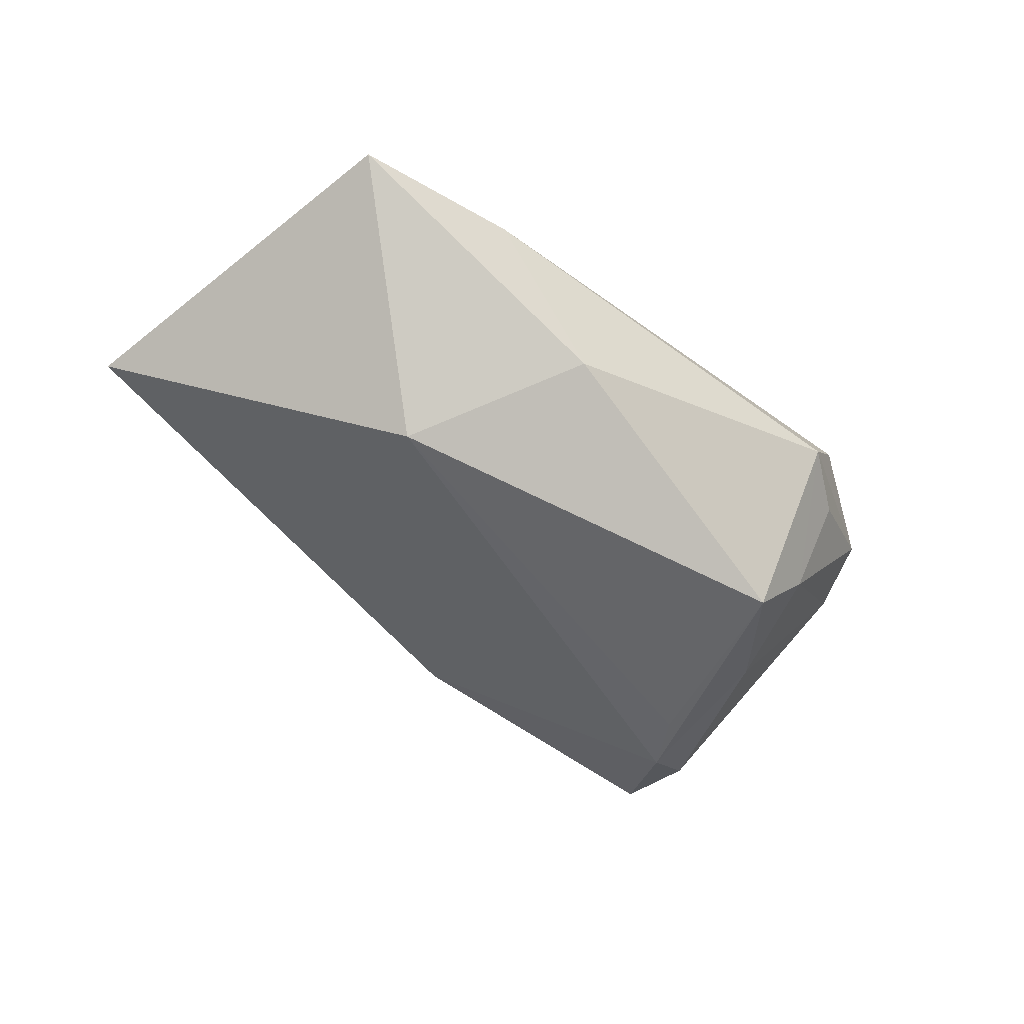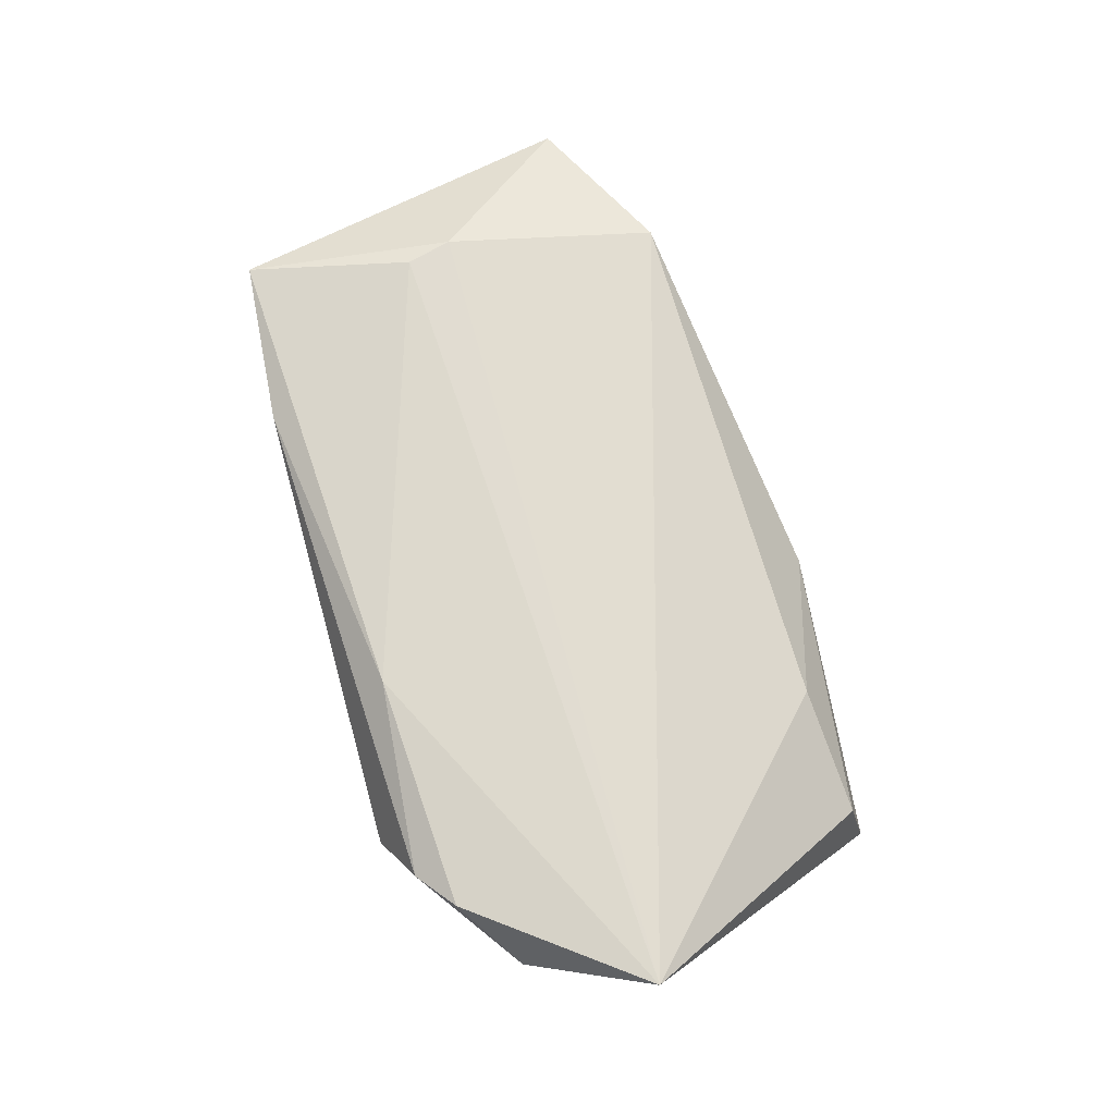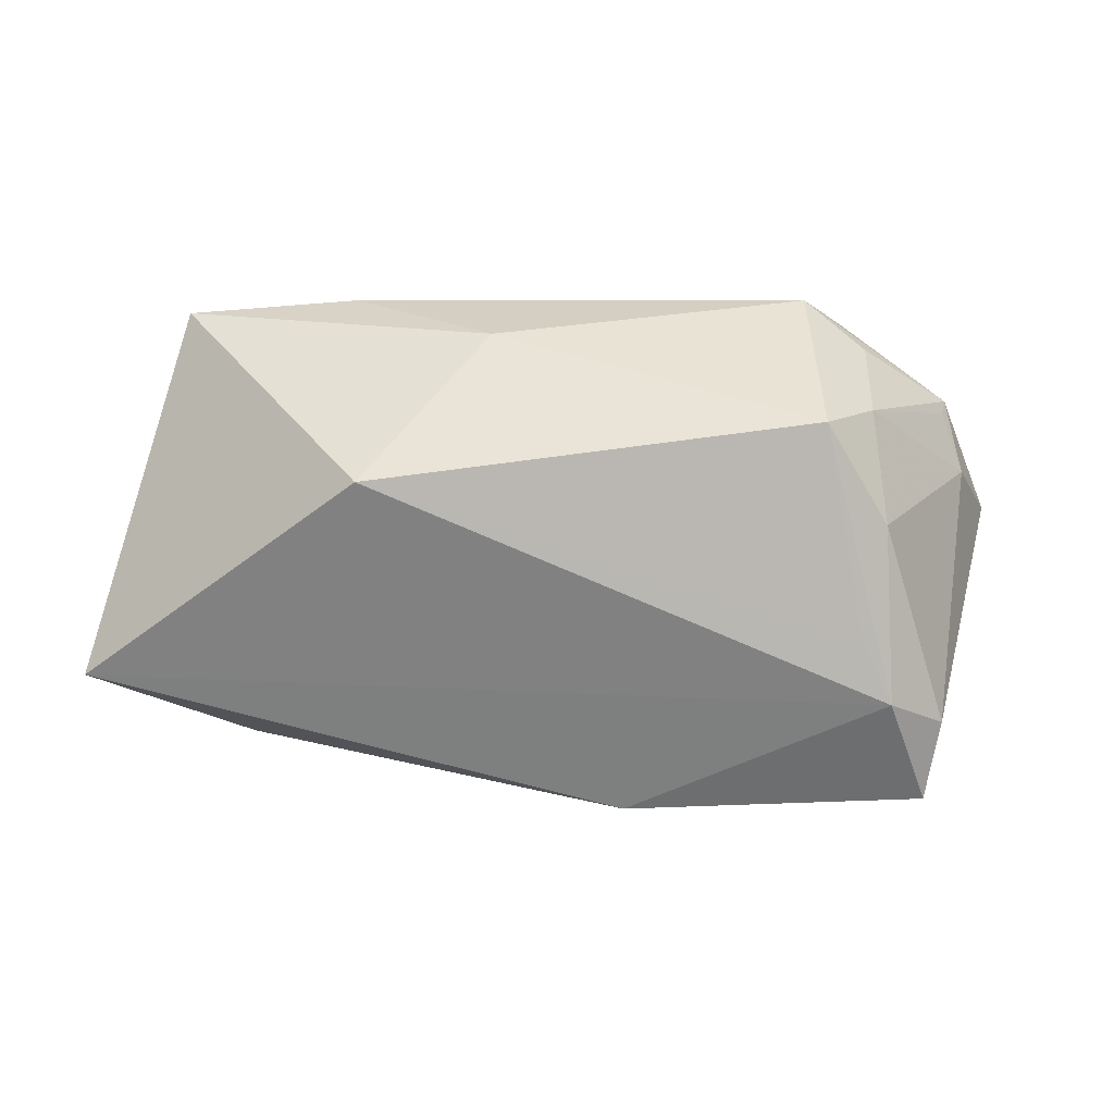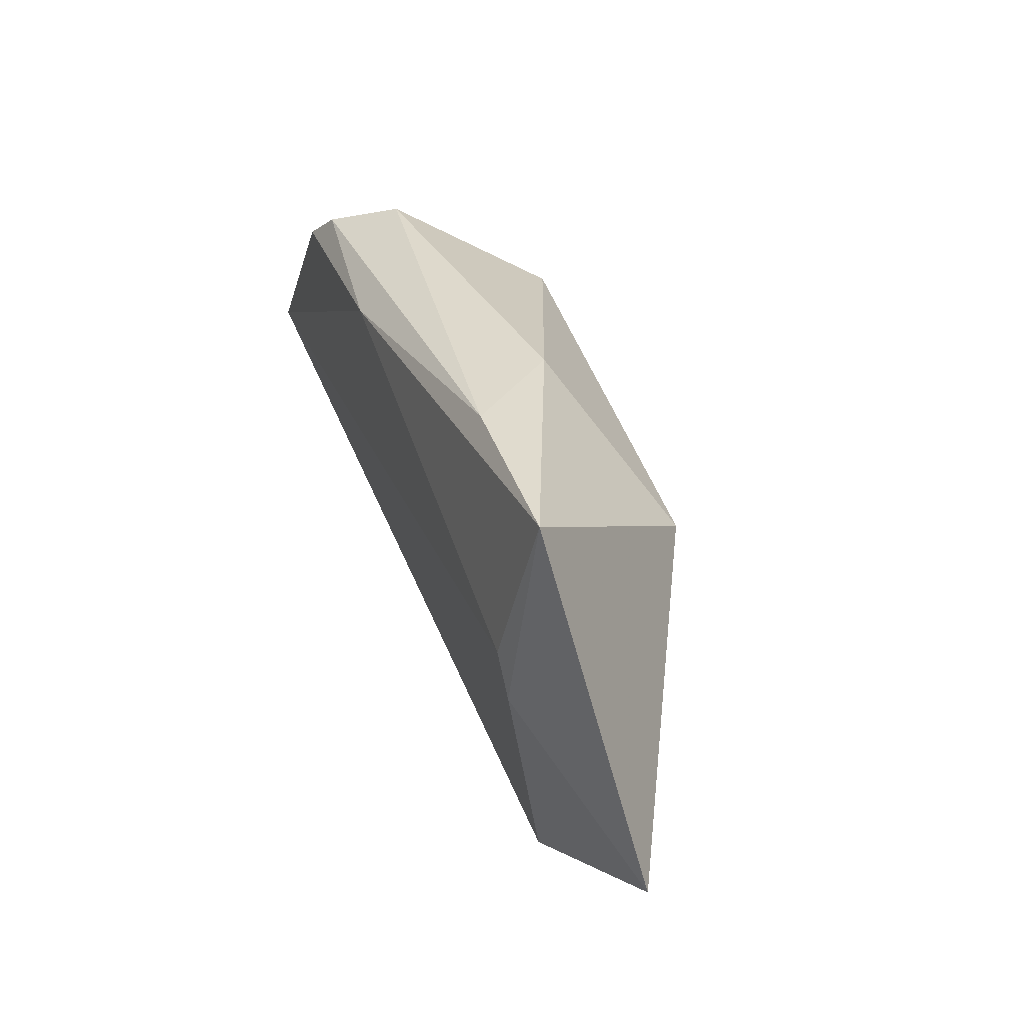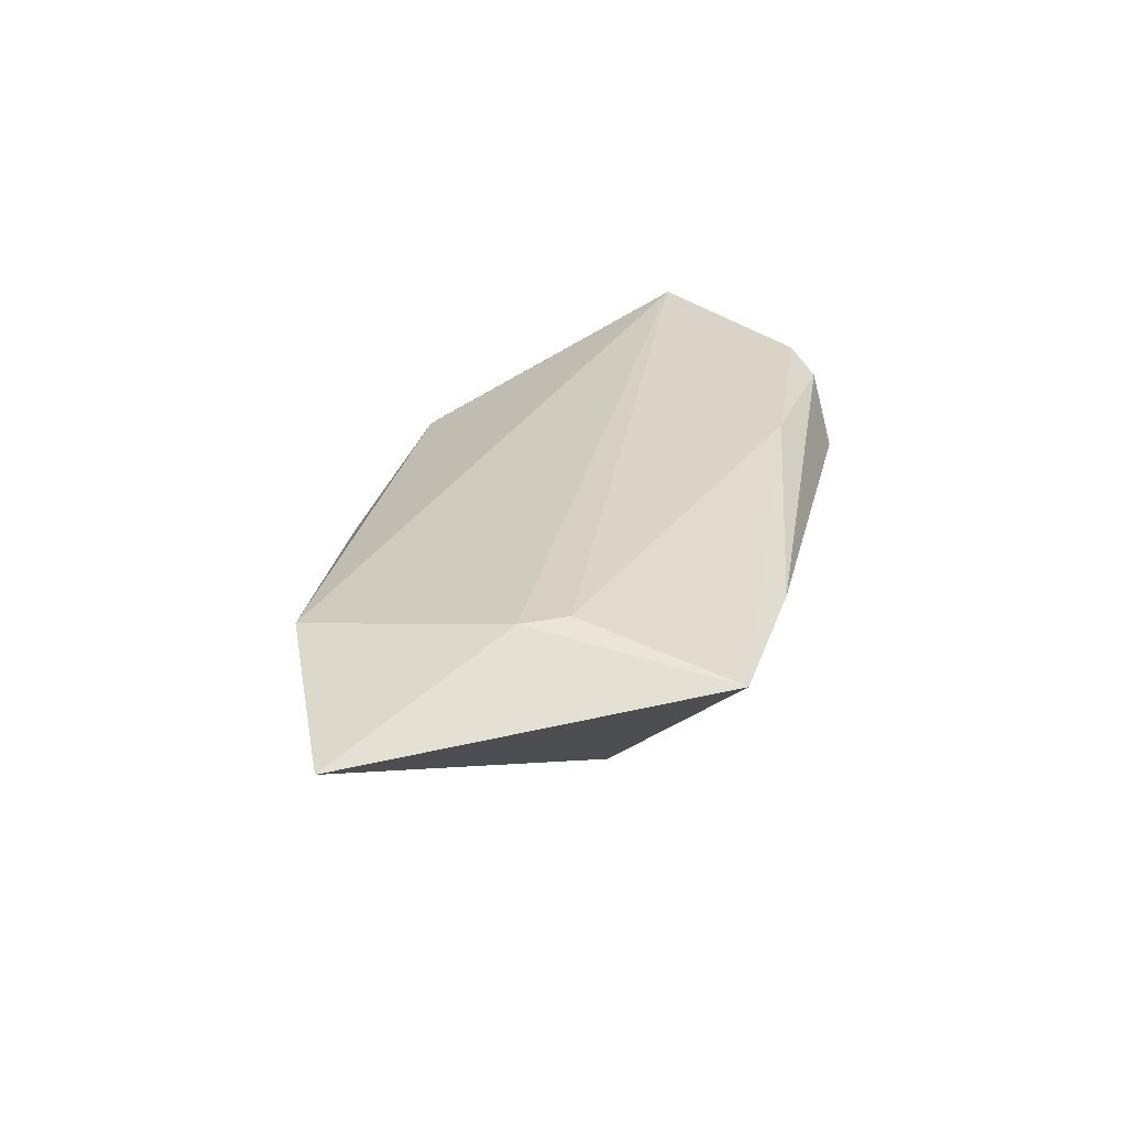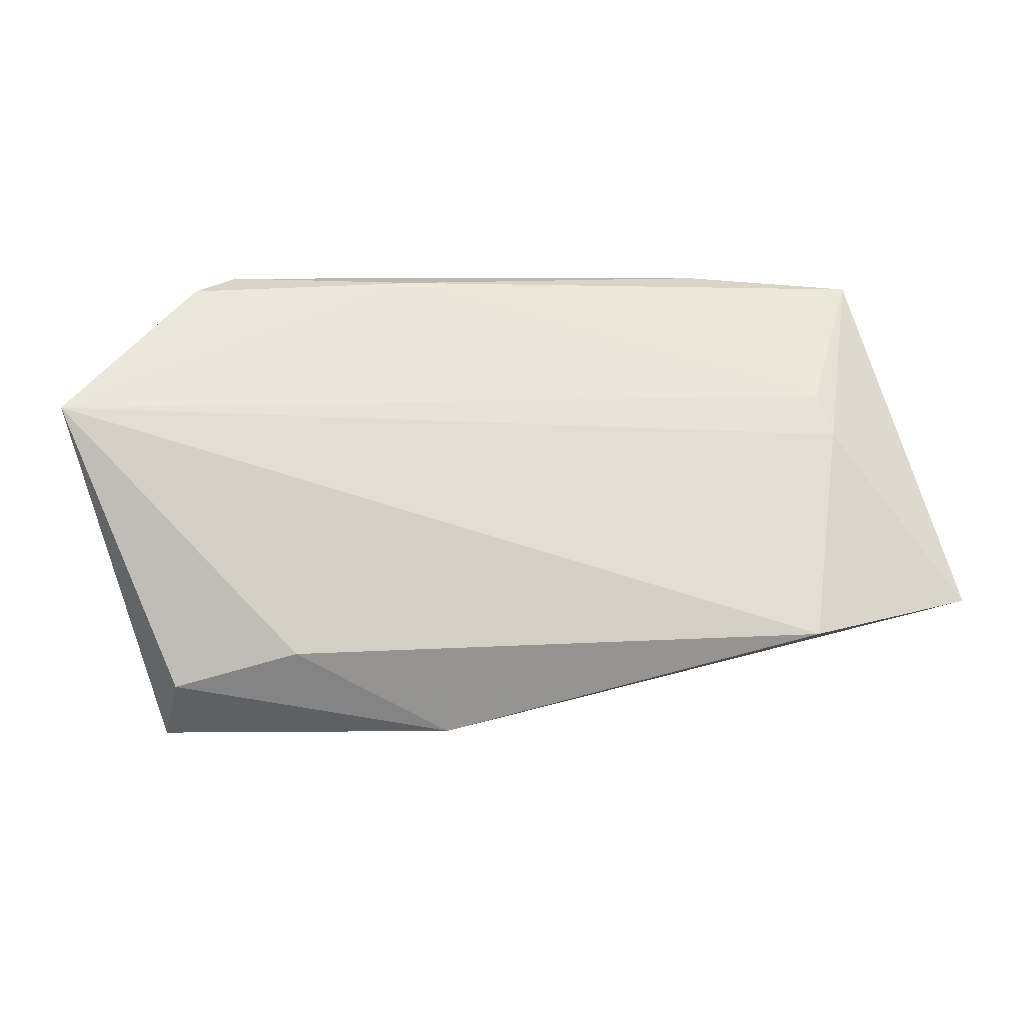
<metadata>
{"format":"obj","ext":"obj","renderer":"f3d","projection":"perspective","resolution":1024,"background":"white","views":[{"elev":-50.2,"azim":144.0,"up":"+Z"},{"elev":71.9,"azim":-105.3,"up":"+Z"},{"elev":7.9,"azim":174.5,"up":"+Y"},{"elev":34.1,"azim":70.3,"up":"+Y"},{"elev":29.1,"azim":102.1,"up":"+Z"},{"elev":-32.9,"azim":-3.0,"up":"+Y"}]}
</metadata>
<code>
v -0.03964 -0.03207 -0.01215
v 0.04382 -0.02603 0.007977
v -0.02228 -0.02812 0.003038
v 0.02104 -0.02989 0.001657
v 0.03058 0.008679 -0.01505
v -0.0254 0.01561 -0.01796
v 0.02979 0.02952 0.0104
v 0.04707 0.001301 0.0132
v -0.03851 0.02222 0.01283
v -0.0302 -0.01128 -0.01815
v -0.04662 0.01625 0.007352
v 0.04521 0.007101 0.01385
v -0.04575 0.0148 0.005263
v 0.05117 0.0279 0.01102
v -0.03381 -0.0188 -0.01828
v -0.03445 0.02326 0.001548
v -0.02689 0.02952 0.003421
v -0.05398 0.001381 0.01385
v -0.03781 -0.03018 -0.002786
v 0.01355 0.02565 -0.003594
v -0.00274 -0.03422 -0.005416
v 0.06474 -0.01714 0.002198
v -0.03286 0.01638 -0.009857
v -0.03345 0.02616 0.01107
v -0.03315 0.003016 -0.0169
v -0.04143 -0.02205 -0.01351
v -0.04808 0.007342 0.003551
v -0.009462 0.02411 0.01385
f 2 21 22
f 3 2 18
f 26 1 18
f 5 14 22
f 5 6 20
f 20 14 5
f 20 6 17
f 21 2 4
f 4 3 21
f 2 3 4
f 19 1 21
f 21 3 19
f 18 1 19
f 19 3 18
f 22 14 8
f 14 12 8
f 8 2 22
f 18 2 8
f 8 12 18
f 23 17 6
f 16 17 23
f 6 25 23
f 27 26 18
f 27 25 26
f 13 23 27
f 27 23 25
f 28 12 14
f 18 12 28
f 28 9 18
f 7 14 20
f 20 17 7
f 7 28 14
f 21 1 15
f 1 26 15
f 26 25 15
f 15 25 6
f 22 21 15
f 15 5 22
f 9 28 24
f 24 7 17
f 28 7 24
f 6 5 10
f 10 15 6
f 5 15 10
f 9 24 11
f 18 9 11
f 11 27 18
f 11 17 16
f 11 24 17
f 13 27 11
f 16 23 11
f 11 23 13

</code>
